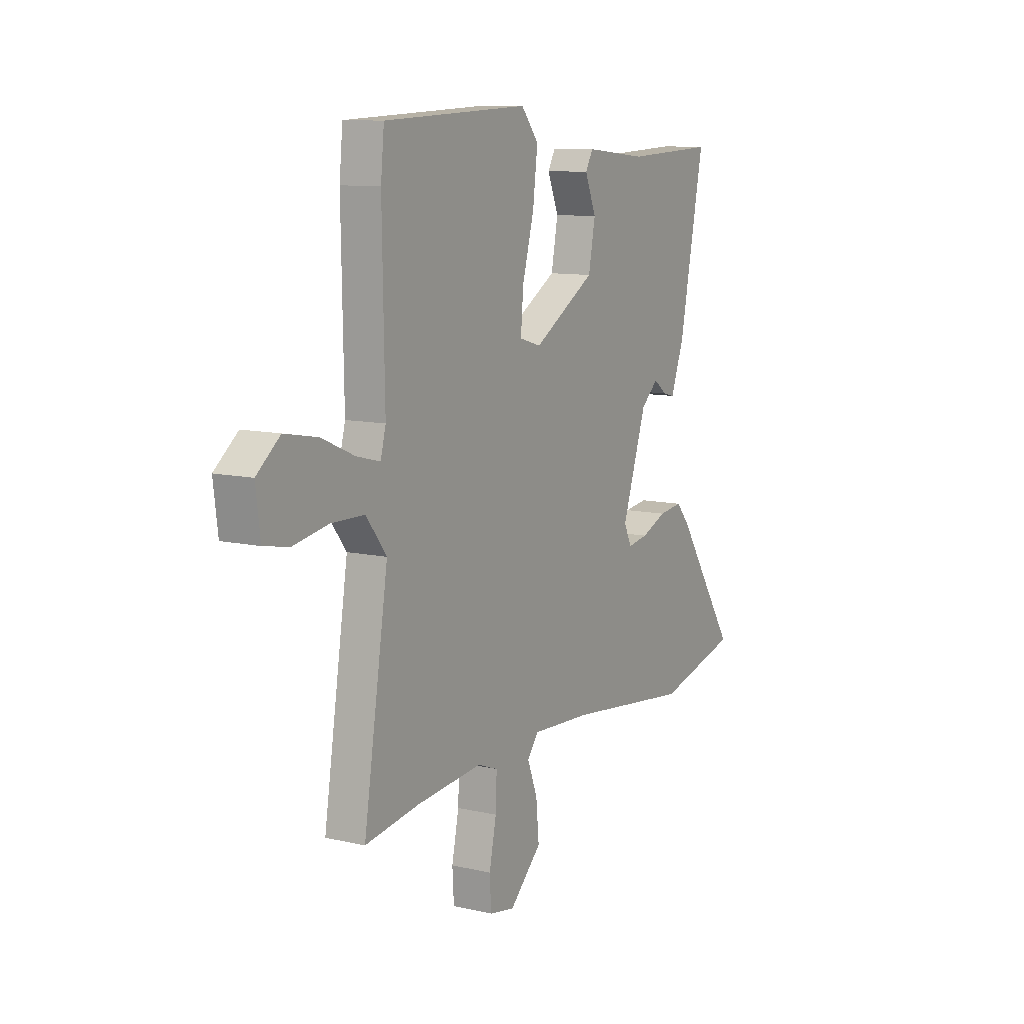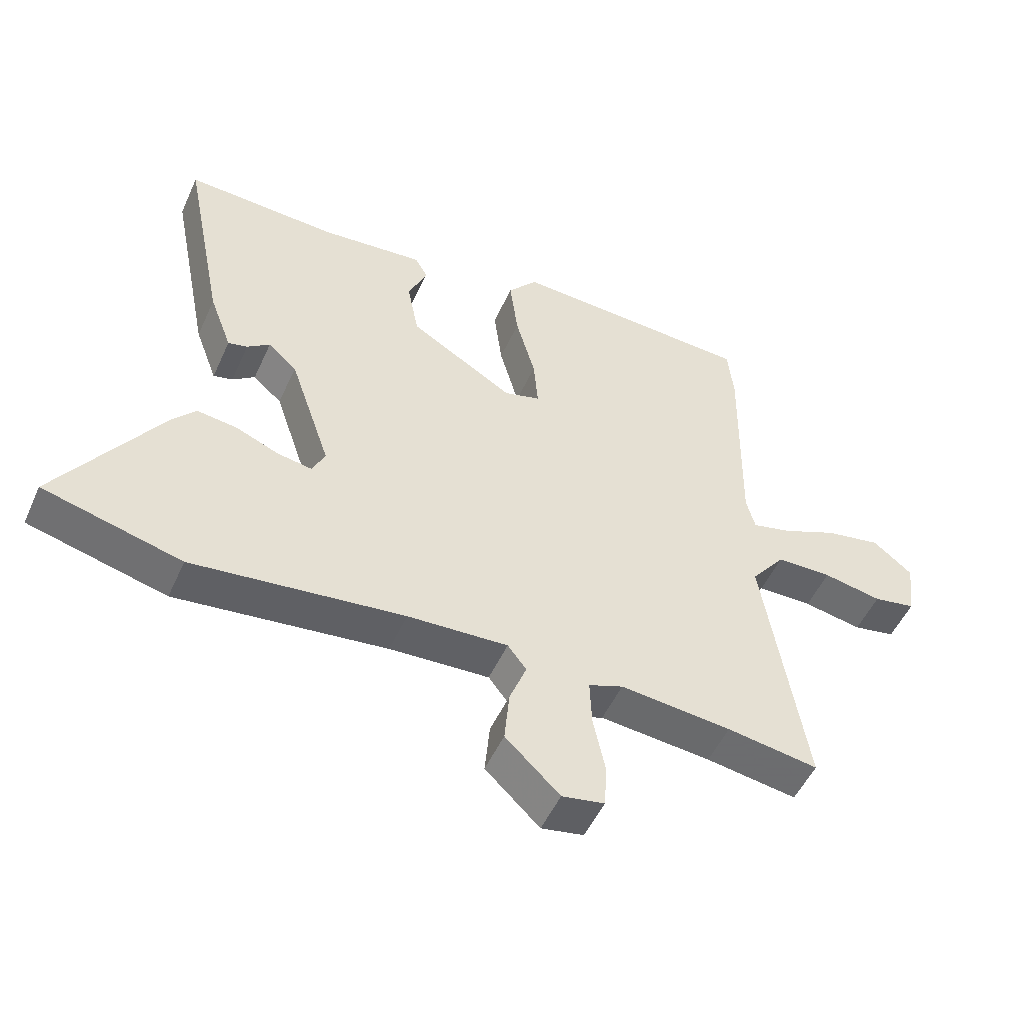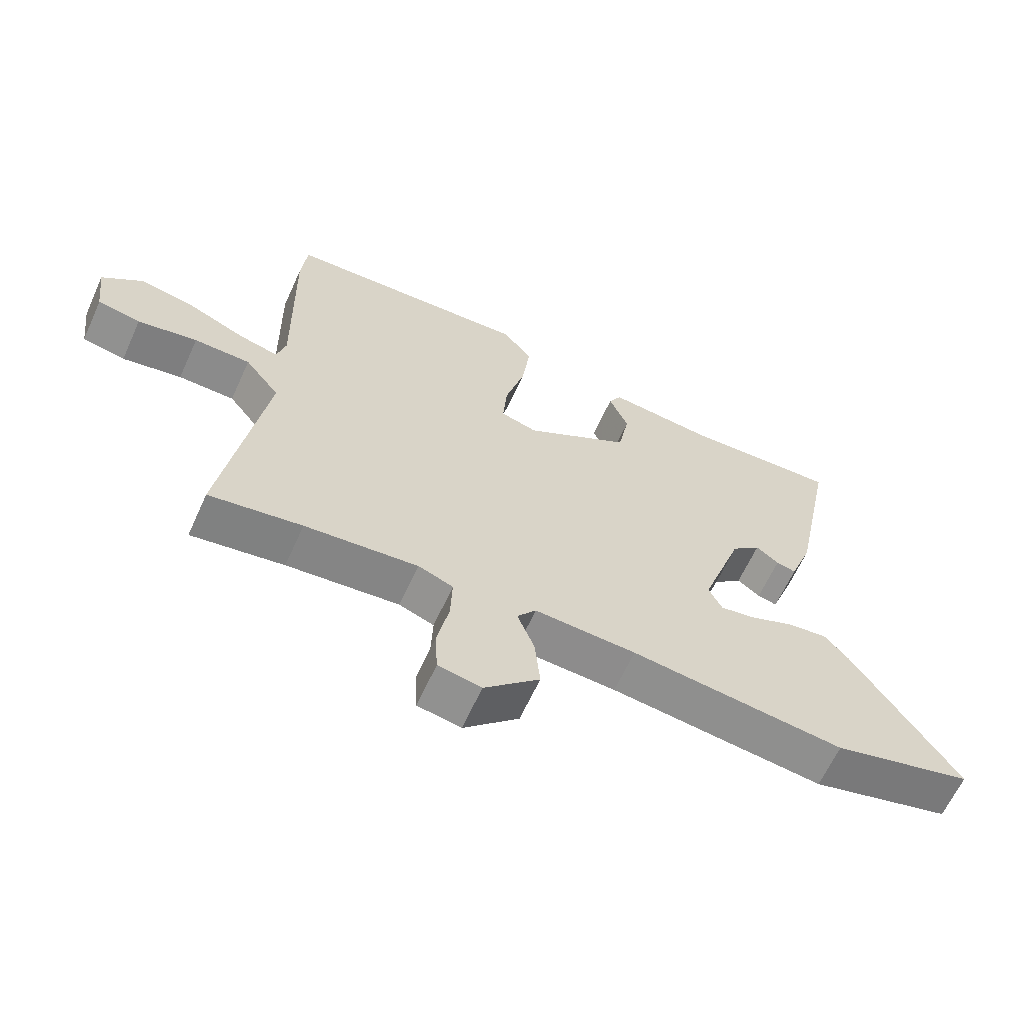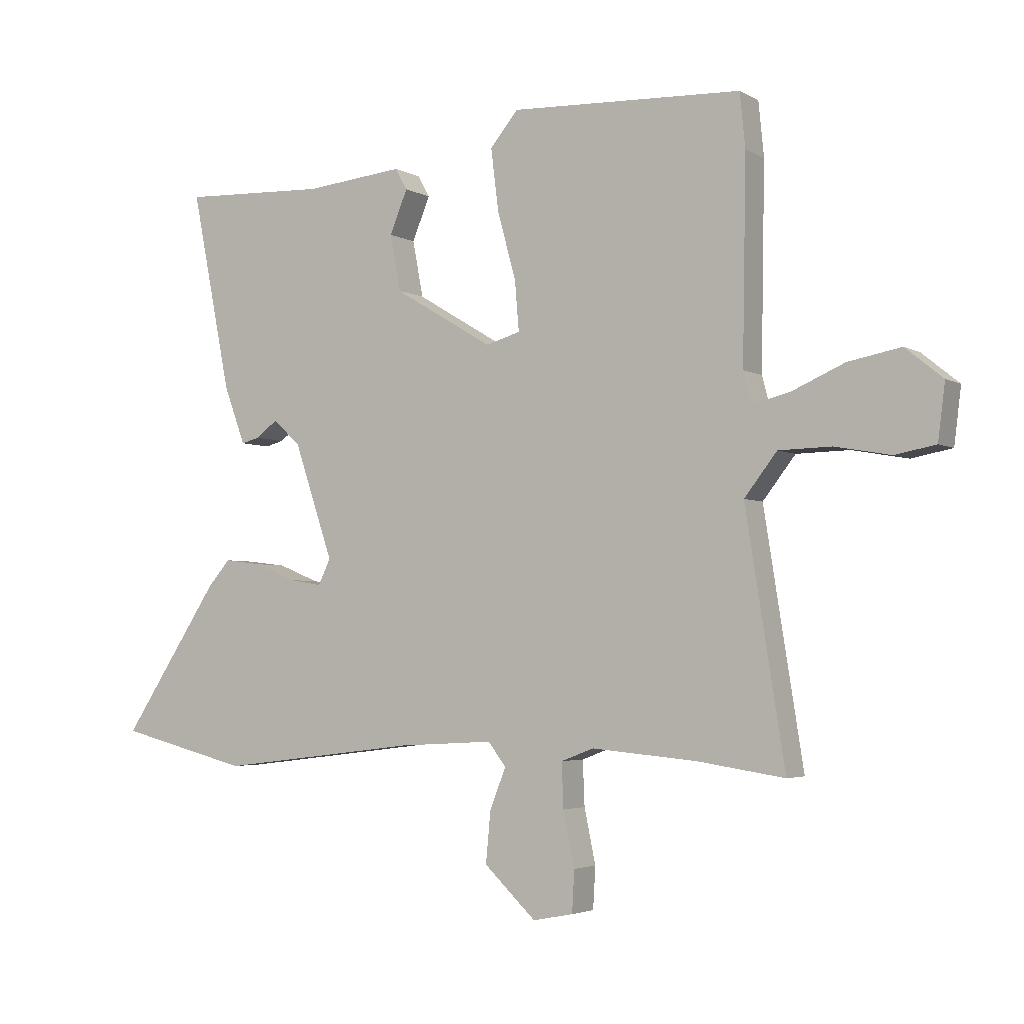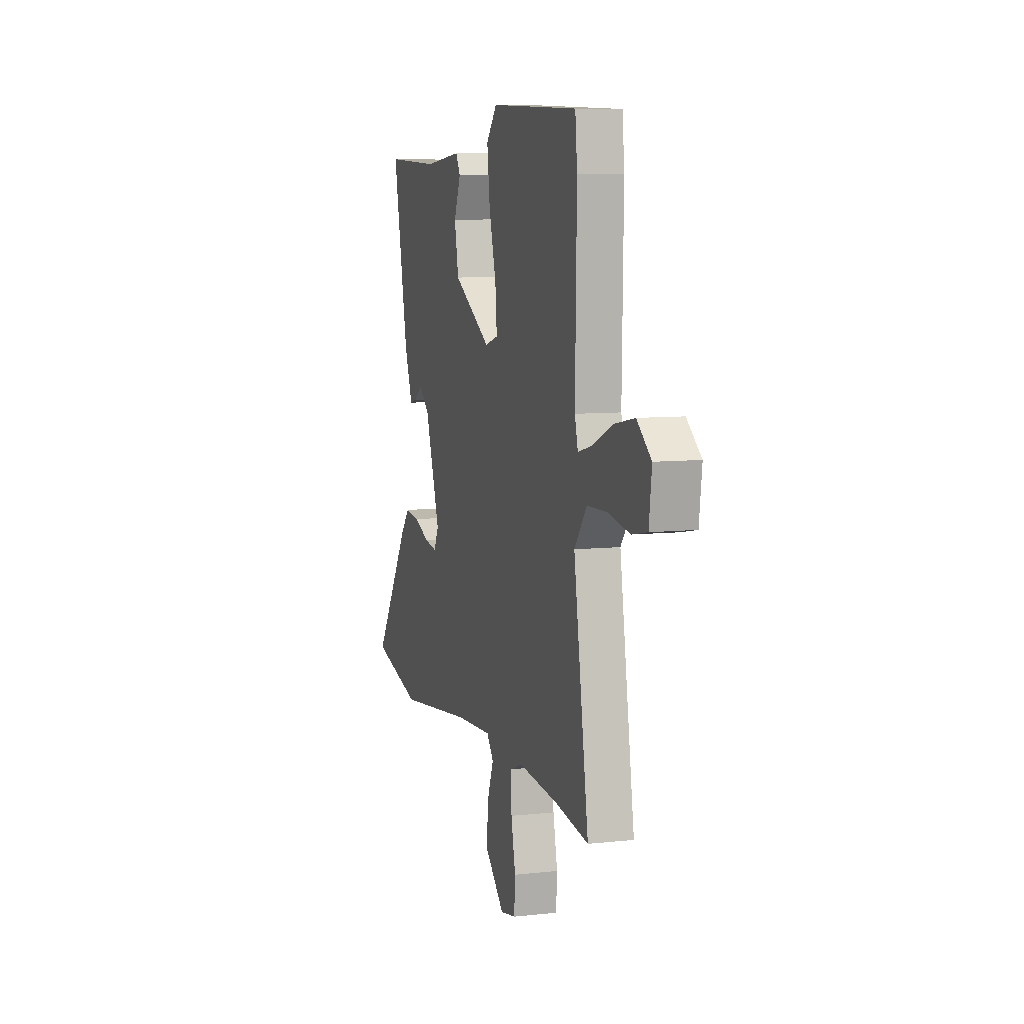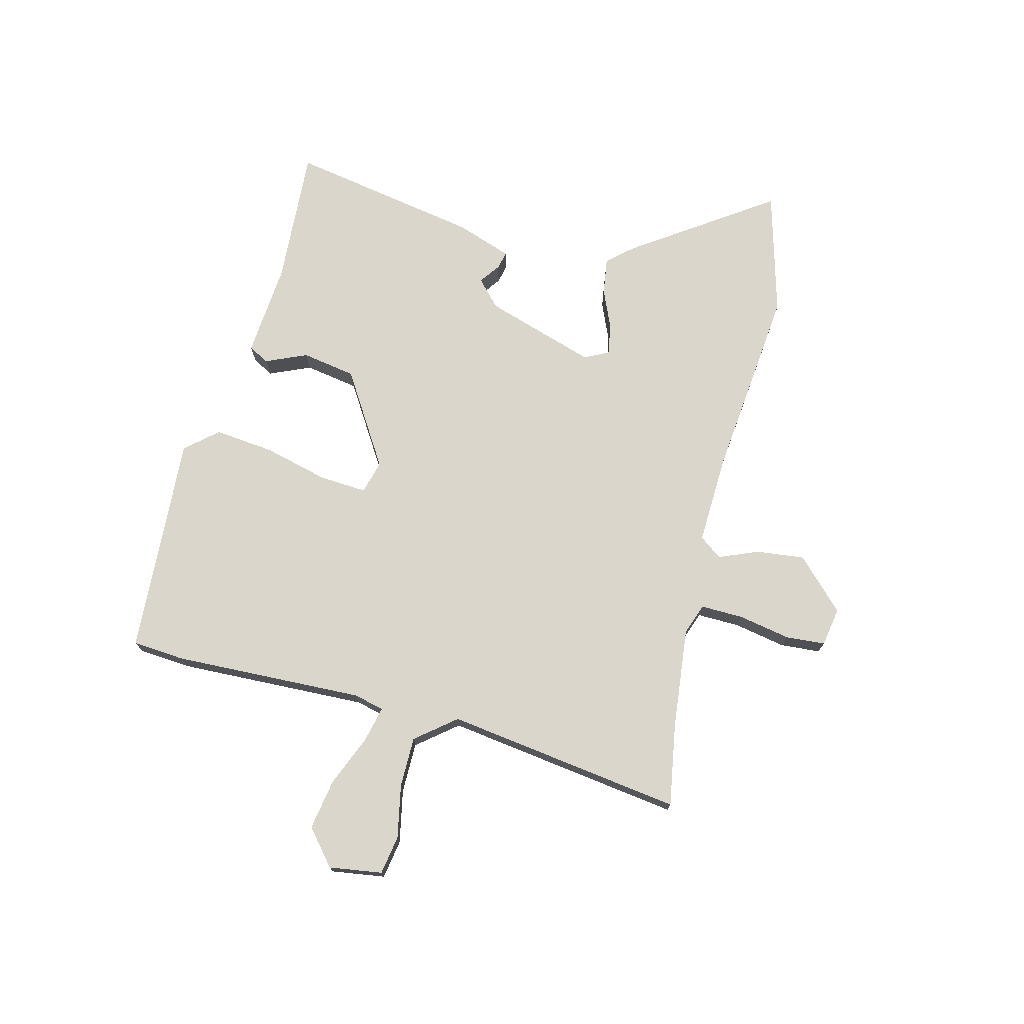
<metadata>
{"format":"obj","ext":"obj","renderer":"f3d","projection":"perspective","resolution":1024,"background":"white","views":[{"elev":10.5,"azim":120.0,"up":"+Z"},{"elev":-51.4,"azim":-24.0,"up":"+Z"},{"elev":-63.4,"azim":155.6,"up":"+Z"},{"elev":-3.5,"azim":29.8,"up":"+Z"},{"elev":8.1,"azim":73.1,"up":"+Z"},{"elev":73.8,"azim":103.1,"up":"+Y"}]}
</metadata>
<code>
v 0.566 0.07 -0.51
v 0.42 0.07 -0.488
v 0.242 0.07 -0.472
v 0.187 0.07 -0.493
v 0.19 0.07 -0.568
v 0.209 0.07 -0.659
v 0.205 0.07 -0.729
v 0.137 0.07 -0.742
v 0.05 0.07 -0.659
v 0.058 0.07 -0.574
v 0.085 0.07 -0.504
v 0.055 0.07 -0.465
v -0.105 0.07 -0.474
v -0.442 0.07 -0.515
v -0.663 0.07 -0.459
v -0.499 0.07 -0.21
v -0.461 0.07 -0.166
v -0.397 0.07 -0.174
v -0.328 0.07 -0.202
v -0.273 0.07 -0.211
v -0.252 0.07 -0.168
v -0.318 0.07 0.027
v -0.364 0.07 0.068
v -0.4 0.07 0.041
v -0.431 0.07 0.033
v -0.467 0.07 0.13
v -0.534 0.07 0.467
v -0.29 0.07 0.457
v -0.123 0.07 0.474
v -0.103 0.07 0.438
v -0.133 0.07 0.365
v -0.115 0.07 0.27
v 0.052 0.07 0.17
v 0.11 0.07 0.187
v 0.103 0.07 0.271
v 0.072 0.07 0.384
v 0.059 0.07 0.489
v 0.106 0.07 0.546
v 0.497 0.07 0.53
v 0.506 0.07 0.439
v 0.5 0.07 0.102
v 0.514 0.07 0.049
v 0.577 0.07 0.065
v 0.666 0.07 0.104
v 0.755 0.07 0.121
v 0.818 0.07 0.07
v 0.806 0.07 -0.024
v 0.738 0.07 -0.037
v 0.644 0.07 -0.02
v 0.555 0.07 -0.022
v 0.5 0.07 -0.093
v 0.566 0 -0.51
v 0.42 0 -0.488
v 0.242 0 -0.472
v 0.187 0 -0.493
v 0.19 0 -0.568
v 0.209 0 -0.659
v 0.205 0 -0.729
v 0.137 0 -0.742
v 0.05 0 -0.659
v 0.058 0 -0.574
v 0.085 0 -0.504
v 0.055 0 -0.465
v -0.105 0 -0.474
v -0.442 0 -0.515
v -0.663 0 -0.459
v -0.499 0 -0.21
v -0.461 0 -0.166
v -0.397 0 -0.174
v -0.328 0 -0.202
v -0.273 0 -0.211
v -0.252 0 -0.168
v -0.318 0 0.027
v -0.364 0 0.068
v -0.4 0 0.041
v -0.431 0 0.033
v -0.467 0 0.13
v -0.534 0 0.467
v -0.29 0 0.457
v -0.123 0 0.474
v -0.103 0 0.438
v -0.133 0 0.365
v -0.115 0 0.27
v 0.052 0 0.17
v 0.11 0 0.187
v 0.103 0 0.271
v 0.072 0 0.384
v 0.059 0 0.489
v 0.106 0 0.546
v 0.497 0 0.53
v 0.506 0 0.439
v 0.5 0 0.102
v 0.514 0 0.049
v 0.577 0 0.065
v 0.666 0 0.104
v 0.755 0 0.121
v 0.818 0 0.07
v 0.806 0 -0.024
v 0.738 0 -0.037
v 0.644 0 -0.02
v 0.555 0 -0.022
v 0.5 0 -0.093
f 46 47 48 49
f 46 49 50
f 43 44 45 46
f 42 43 46 50
f 38 39 40 41
f 38 41 42
f 35 36 37 38
f 34 35 38 42
f 33 34 42 50
f 28 29 30 31
f 28 31 32
f 27 28 32
f 26 27 32 33
f 23 24 25 26
f 16 17 18 19
f 16 19 20
f 13 14 15 16
f 12 13 16 20
f 8 9 10 11
f 6 7 8 11
f 5 6 11 12
f 4 5 12 20
f 51 1 2
f 51 2 3
f 26 33 50 51
f 23 26 51
f 22 23 51 3
f 21 22 3 4
f 4 20 21
f 100 99 98 97
f 101 100 97
f 97 96 95 94
f 101 97 94 93
f 92 91 90 89
f 93 92 89
f 89 88 87 86
f 93 89 86 85
f 101 93 85 84
f 82 81 80 79
f 83 82 79
f 83 79 78
f 84 83 78 77
f 77 76 75 74
f 70 69 68 67
f 71 70 67
f 67 66 65 64
f 71 67 64 63
f 62 61 60 59
f 62 59 58 57
f 63 62 57 56
f 71 63 56 55
f 53 52 102
f 54 53 102
f 102 101 84 77
f 102 77 74
f 54 102 74 73
f 55 54 73 72
f 72 71 55
f 1 52 53 2
f 2 53 54 3
f 3 54 55 4
f 4 55 56 5
f 5 56 57 6
f 6 57 58 7
f 7 58 59 8
f 8 59 60 9
f 9 60 61 10
f 10 61 62 11
f 11 62 63 12
f 12 63 64 13
f 13 64 65 14
f 14 65 66 15
f 15 66 67 16
f 16 67 68 17
f 17 68 69 18
f 18 69 70 19
f 19 70 71 20
f 20 71 72 21
f 21 72 73 22
f 22 73 74 23
f 23 74 75 24
f 24 75 76 25
f 25 76 77 26
f 26 77 78 27
f 27 78 79 28
f 28 79 80 29
f 29 80 81 30
f 30 81 82 31
f 31 82 83 32
f 32 83 84 33
f 33 84 85 34
f 34 85 86 35
f 35 86 87 36
f 36 87 88 37
f 37 88 89 38
f 38 89 90 39
f 39 90 91 40
f 40 91 92 41
f 41 92 93 42
f 42 93 94 43
f 43 94 95 44
f 44 95 96 45
f 45 96 97 46
f 46 97 98 47
f 47 98 99 48
f 48 99 100 49
f 49 100 101 50
f 50 101 102 51
f 51 102 52 1

</code>
